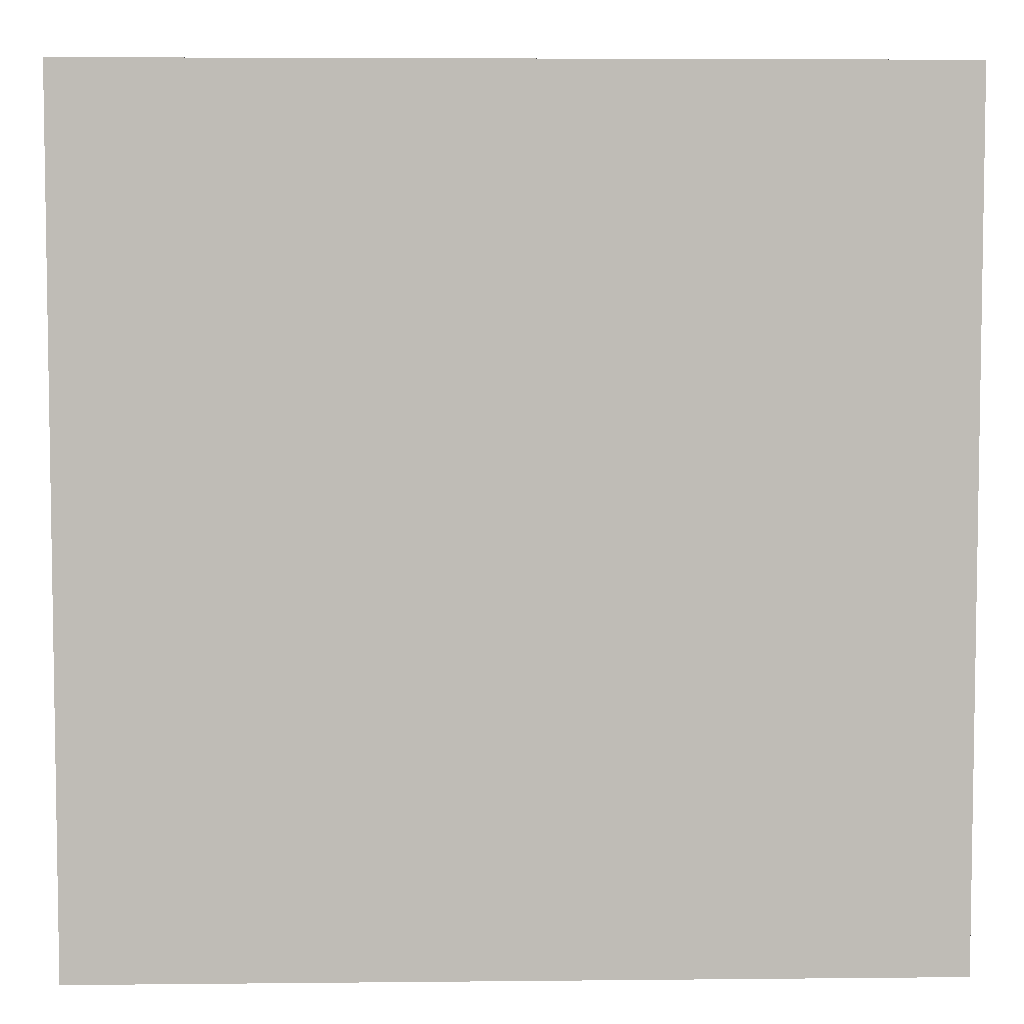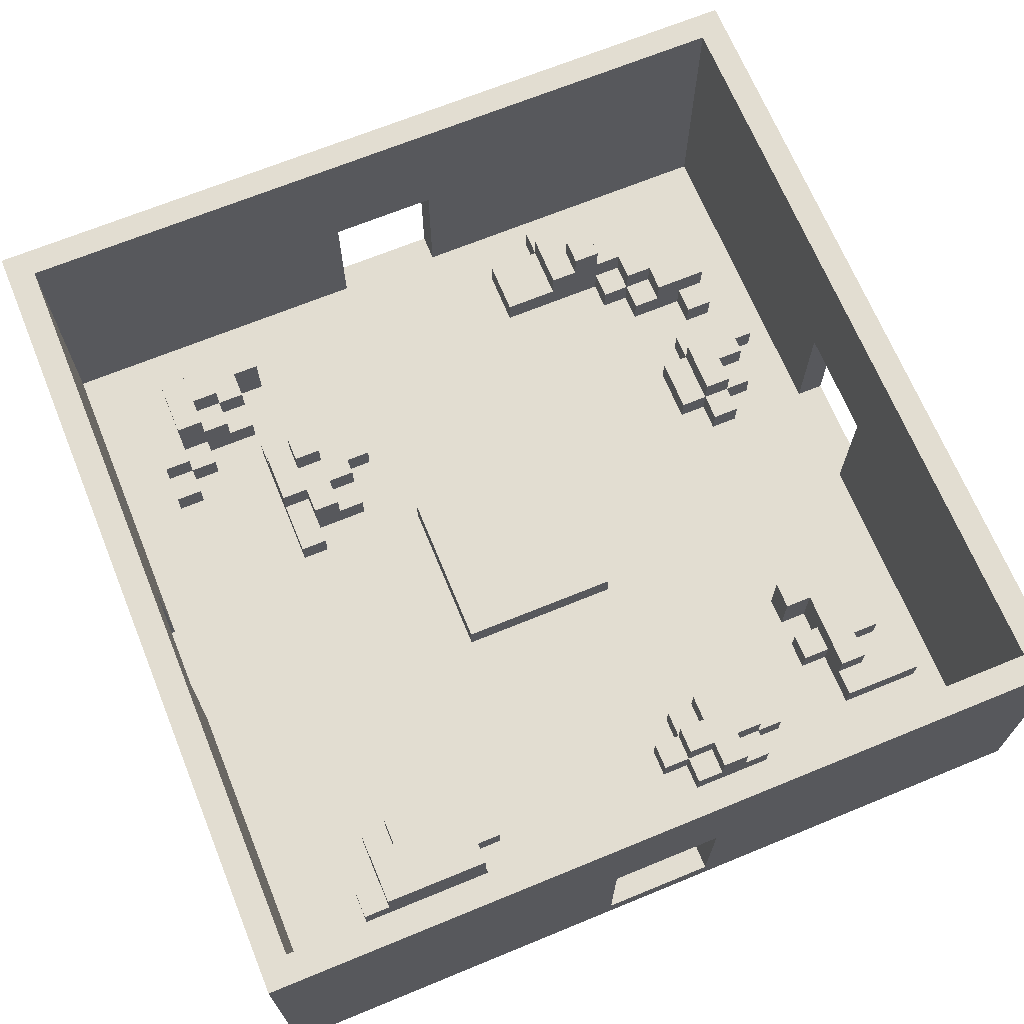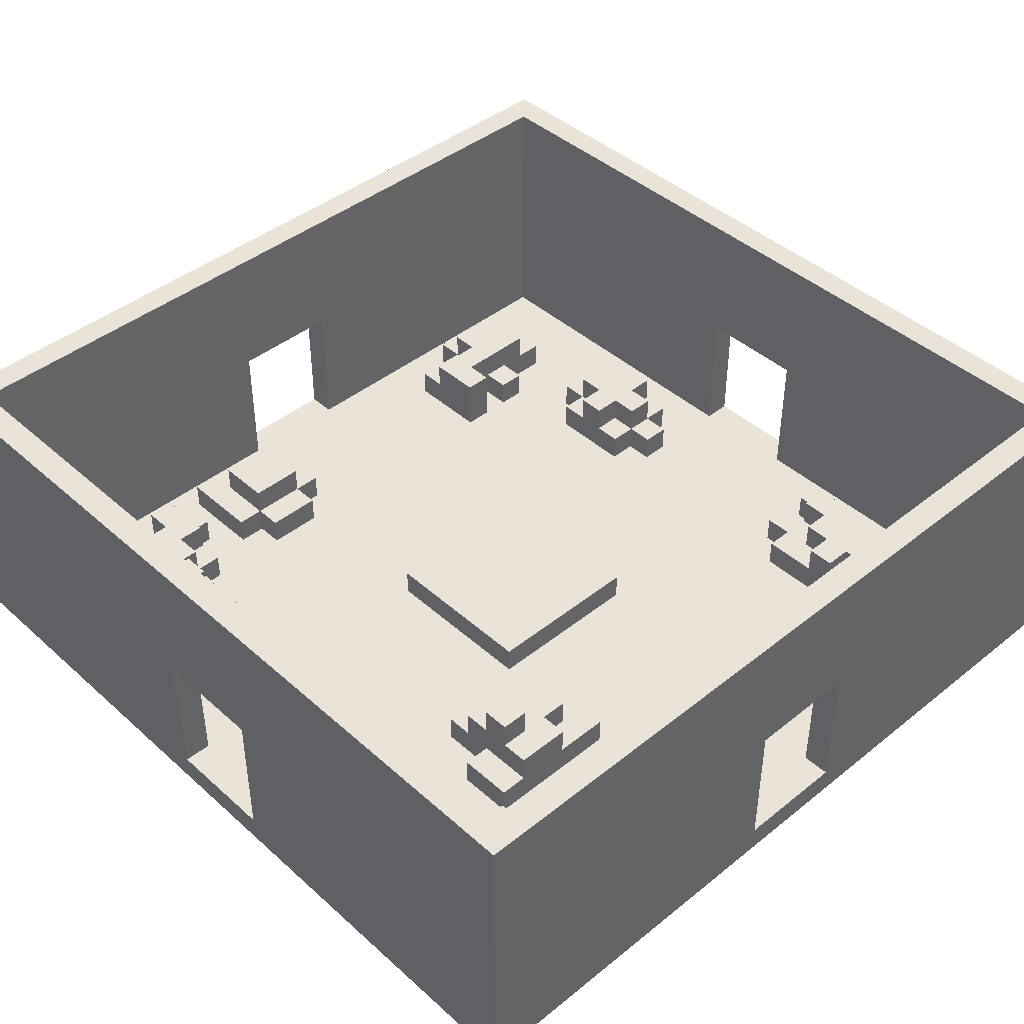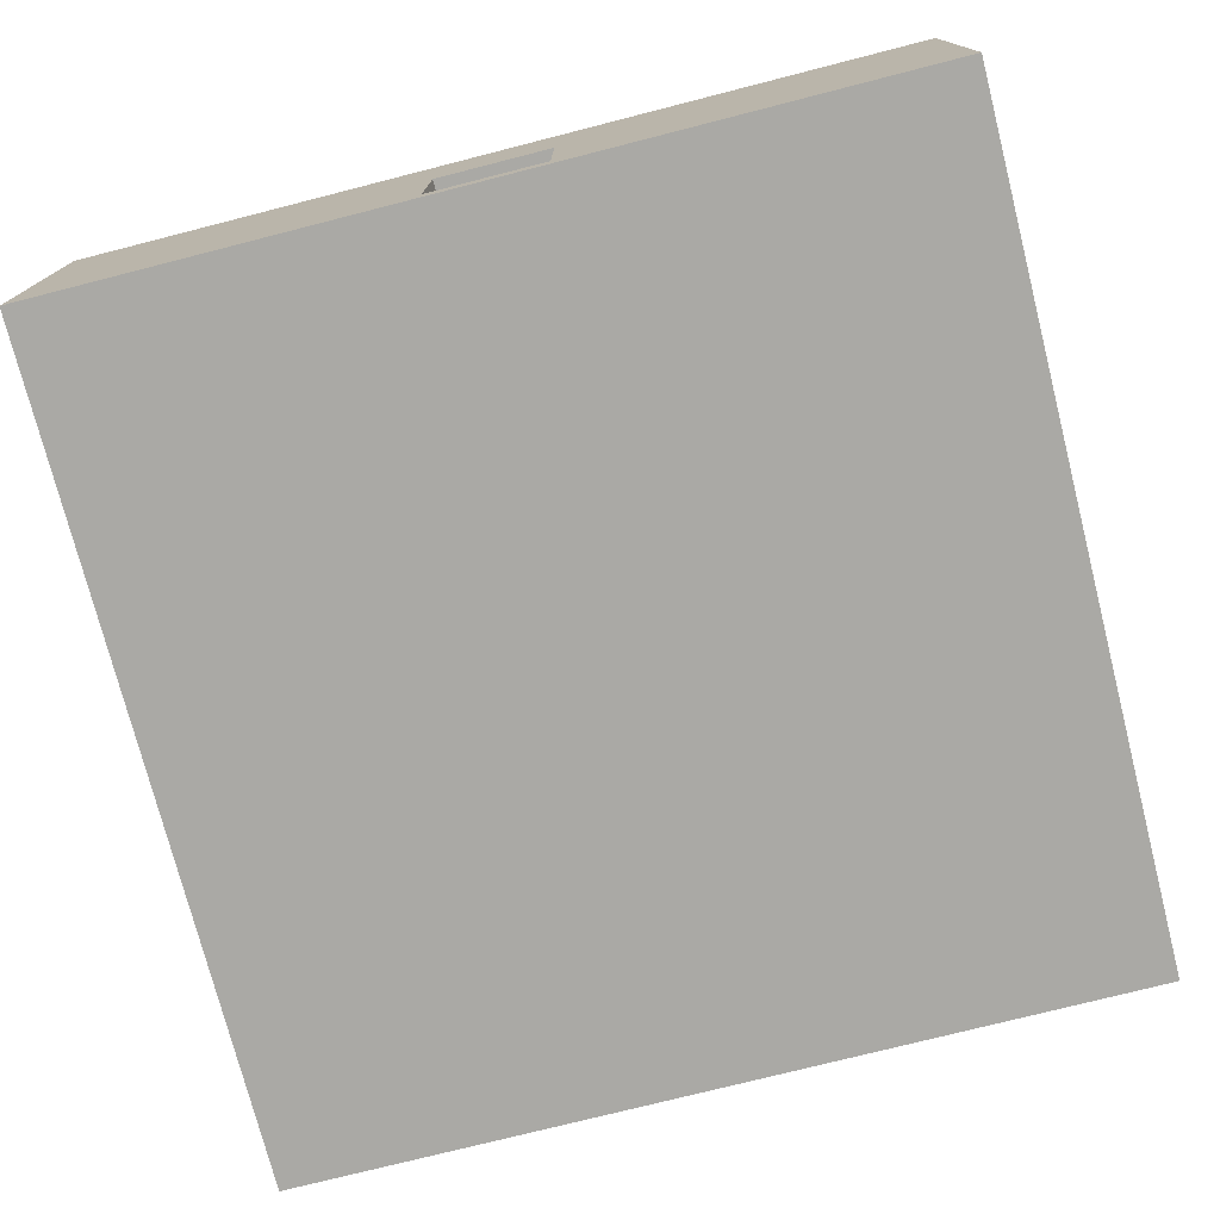
<metadata>
{"format":"obj","ext":"obj","renderer":"f3d","projection":"perspective","resolution":1024,"background":"white","views":[{"elev":5.4,"azim":-1.8,"up":"+Z"},{"elev":68.5,"azim":-112.3,"up":"+Y"},{"elev":43.0,"azim":136.5,"up":"+Y"},{"elev":-75.3,"azim":104.3,"up":"+Y"}]}
</metadata>
<code>
o m3_v2.Merged_Plane-tex
v -5 3 5
v -5 1 -7
v -5 1 5
v -5 3 -7
v 5 11 29
v 5 1 27
v 5 1 29
v 5 11 27
v 5 11 -29
v 5 1 -31
v 5 1 -29
v 5 11 -31
v 5 3 21
v 5 1 19
v 5 1 21
v 5 3 19
v 7 5 21
v 7 3 19
v 7 3 21
v 7 5 19
v 7 3 -15
v 7 1 -17
v 7 1 -15
v 7 3 -17
v 7 1 17
v 7 1 19
v 7 3 17
v 7 3 23
v 7 1 21
v 7 1 23
v 9 5 23
v 9 3 21
v 9 3 23
v 9 5 21
v 9 5 -13
v 9 3 -15
v 9 3 -13
v 9 1 -15
v 9 5 -15
v 9 1 -11
v 9 3 -11
v 11 5 -11
v 11 3 -13
v 11 3 -11
v 11 5 -13
v 11 5 -15
v 11 3 -17
v 11 3 -15
v 11 5 -17
v 11 3 25
v 11 1 23
v 11 1 25
v 11 3 23
v -13 5 19
v -13 1 17
v -13 1 19
v -13 5 17
v 13 7 -13
v 13 5 -15
v 13 5 -13
v 13 7 -15
v 13 3 -9
v 13 1 -11
v 13 1 -9
v 13 3 -11
v 15 3 23
v 15 1 21
v 15 1 23
v 15 3 21
v 15 3 -23
v 15 1 -25
v 15 1 -23
v 15 3 -25
v 17 5 23
v 17 3 21
v 17 3 23
v 17 5 19
v 17 3 19
v 17 1 21
v 17 1 17
v 17 3 17
v 17 5 -23
v 17 3 -25
v 17 3 -23
v 17 5 -25
v 17 3 -21
v 17 1 -23
v 17 1 -21
v -17 5 23
v -17 3 21
v -17 3 23
v -17 5 21
v -17 3 19
v -17 1 17
v -17 1 19
v -17 3 17
v 19 7 -21
v 19 5 -23
v 19 5 -21
v 19 3 -23
v 19 7 -23
v 19 3 -21
v 19 5 -19
v 19 3 -19
v 19 1 -21
v 19 1 -17
v 19 3 -17
v 19 5 19
v 19 3 17
v 19 3 19
v 19 5 17
v 19 1 15
v 19 1 17
v 19 3 15
v -19 5 21
v -19 3 19
v -19 3 21
v -19 5 19
v 21 7 15
v 21 5 13
v 21 5 15
v 21 3 15
v 21 7 13
v 21 3 11
v 21 5 17
v 21 5 11
v 21 1 15
v 21 3 17
v 21 1 7
v 21 3 7
v 21 7 -19
v 21 5 -21
v 21 5 -19
v 21 7 -21
v 21 5 -17
v 21 3 -19
v 21 3 -17
v -21 5 11
v -21 3 9
v -21 3 11
v -21 5 9
v -21 5 7
v -21 3 5
v -21 3 7
v -21 5 5
v -21 3 -11
v -21 1 -13
v -21 1 -11
v -21 3 -13
v -21 1 3
v -21 1 5
v -21 3 3
v -21 3 13
v -21 1 11
v -21 1 13
v -21 3 25
v -21 1 19
v -21 1 25
v -21 3 19
v -23 5 9
v -23 3 7
v -23 3 9
v -23 1 5
v -23 5 7
v -23 3 5
v -23 1 11
v -23 3 11
v -23 5 -13
v -23 3 -21
v -23 3 -13
v -23 1 -13
v -23 5 -21
v -23 1 -23
v -23 3 -23
v 23 5 -15
v 23 1 -17
v 23 1 -15
v 23 5 -17
v -25 3 -11
v -25 1 -13
v -25 1 -11
v -25 3 -13
v -29 21 29
v -29 11 3
v -29 -1 29
v -29 1 3
v -29 21 -31
v -29 1 -5
v -29 11 -5
v -29 -1 -31
v 29 21 27
v 29 11 3
v 29 1 27
v 29 1 3
v 29 21 -29
v 29 11 -5
v 29 1 -29
v 29 1 -5
v 7 3 5
v 7 1 -7
v 7 1 5
v 7 3 -7
v -3 11 29
v -3 1 27
v -3 1 29
v -3 11 27
v -3 11 -29
v -3 1 -31
v -3 1 -29
v -3 11 -31
v 11 5 23
v 11 3 19
v 11 5 19
v 11 1 17
v 11 1 19
v 11 3 17
v 13 3 25
v 13 1 19
v 13 1 25
v 13 3 19
v -11 3 21
v -11 5 21
v -11 5 17
v -11 1 17
v -11 1 23
v -11 3 23
v 15 7 -13
v 15 5 -15
v 15 5 -13
v 15 3 -13
v 15 7 -15
v 15 3 -17
v 15 5 -11
v 15 5 -17
v 15 3 -11
v 15 1 -13
v 15 1 -9
v 15 3 -9
v 17 3 -13
v 17 1 -17
v 17 1 -13
v 17 3 -17
v 19 5 23
v 19 1 21
v 19 1 23
v 19 5 21
v -15 5 23
v -15 3 21
v -15 3 23
v -15 5 21
v -15 3 19
v -15 1 17
v -15 1 19
v -15 3 17
v -15 3 25
v -15 1 23
v -15 1 25
v 21 5 21
v 21 1 19
v 21 1 21
v 21 5 19
v -17 5 9
v -17 3 7
v -17 3 9
v -17 1 5
v -17 5 7
v -17 3 5
v -17 1 11
v -17 3 11
v -17 5 -17
v -17 3 -19
v -17 3 -17
v -17 1 -21
v -17 5 -19
v -17 3 -21
v -17 1 -13
v -17 3 -13
v -19 5 11
v -19 3 9
v -19 3 11
v -19 5 9
v -19 5 7
v -19 3 5
v -19 3 7
v -19 5 5
v -19 5 -15
v -19 3 -17
v -19 3 -15
v -19 5 -17
v -19 5 -19
v -19 3 -21
v -19 3 -19
v -19 5 -21
v -19 3 -11
v -19 1 -13
v -19 1 -11
v -19 3 -13
v -19 1 3
v -19 1 5
v -19 3 3
v -19 3 13
v -19 1 11
v -19 1 13
v 23 7 15
v 23 5 13
v 23 5 15
v 23 7 13
v 23 7 -19
v 23 5 -21
v 23 5 -19
v 23 7 -23
v 23 5 -23
v 23 3 -21
v 23 3 -25
v 23 5 -25
v 25 5 19
v 25 3 15
v 25 1 19
v 25 1 15
v 25 5 11
v 25 3 11
v 25 5 -15
v 25 3 -21
v 25 1 -15
v 25 1 -25
v 25 5 -21
v 25 3 -25
v 25 1 7
v 25 1 11
v 25 3 7
v -21 5 -13
v -21 3 -15
v -21 5 -15
v -21 3 -21
v -21 1 -23
v -21 1 -21
v -21 3 -23
v 27 3 15
v 27 1 11
v 27 1 15
v 27 3 11
v -23 3 -11
v -23 1 -11
v -27 21 27
v -27 11 3
v -27 1 27
v -27 1 3
v -27 21 -29
v -27 11 -5
v -27 1 -29
v -27 1 -5
v 31 21 29
v 31 11 3
v 31 -1 29
v 31 1 3
v 31 21 -31
v 31 1 -5
v 31 11 -5
v 31 -1 -31
f 1 2 3
f 1 4 2
f 5 6 7
f 5 8 6
f 9 10 11
f 9 12 10
f 13 14 15
f 13 16 14
f 17 18 19
f 17 20 18
f 21 22 23
f 21 24 22
f 18 25 26
f 18 27 25
f 28 29 30
f 28 19 29
f 31 32 33
f 31 34 32
f 35 36 37
f 37 36 38
f 35 39 36
f 40 37 38
f 40 41 37
f 42 43 44
f 42 45 43
f 46 47 48
f 46 49 47
f 50 51 52
f 50 53 51
f 54 55 56
f 54 57 55
f 58 59 60
f 58 61 59
f 62 63 64
f 62 65 63
f 66 67 68
f 66 69 67
f 70 71 72
f 70 73 71
f 74 75 76
f 74 77 75
f 77 78 75
f 79 75 78
f 79 78 80
f 78 81 80
f 82 83 84
f 82 85 83
f 86 87 88
f 86 84 87
f 89 90 91
f 89 92 90
f 93 94 95
f 93 96 94
f 97 98 99
f 99 98 100
f 97 101 98
f 99 100 102
f 103 99 102
f 103 102 104
f 104 102 105
f 106 104 105
f 106 107 104
f 108 109 110
f 108 111 109
f 109 112 113
f 109 114 112
f 115 116 117
f 115 118 116
f 119 120 121
f 122 121 120
f 119 123 120
f 122 120 124
f 125 121 122
f 120 126 124
f 127 122 124
f 125 122 128
f 127 124 129
f 124 130 129
f 131 132 133
f 131 134 132
f 135 136 137
f 135 133 136
f 138 139 140
f 138 141 139
f 142 143 144
f 142 145 143
f 146 147 148
f 146 149 147
f 143 150 151
f 143 152 150
f 153 154 155
f 153 140 154
f 156 157 158
f 156 159 157
f 160 161 162
f 162 161 163
f 160 164 161
f 161 165 163
f 166 162 163
f 166 167 162
f 168 169 170
f 171 170 169
f 168 172 169
f 171 169 173
f 169 174 173
f 175 176 177
f 175 178 176
f 179 180 181
f 179 182 180
f 183 184 185
f 184 186 185
f 183 187 184
f 188 185 186
f 187 189 184
f 188 190 185
f 189 187 190
f 188 189 190
f 191 192 193
f 192 194 193
f 191 195 192
f 195 196 192
f 196 195 197
f 196 197 198
f 200 199 201
f 202 199 200
f 204 203 205
f 206 203 204
f 208 207 209
f 210 207 208
f 212 211 53
f 213 211 212
f 214 212 215
f 216 212 214
f 218 217 219
f 220 217 218
f 222 221 223
f 221 224 223
f 221 225 224
f 226 225 221
f 228 227 229
f 229 230 228
f 231 227 228
f 228 230 232
f 229 233 230
f 234 228 232
f 230 233 235
f 230 235 236
f 235 237 236
f 238 237 235
f 240 239 241
f 242 239 240
f 244 243 245
f 246 243 244
f 248 247 249
f 250 247 248
f 252 251 253
f 254 251 252
f 256 255 257
f 249 255 256
f 259 258 260
f 261 258 259
f 263 262 264
f 263 264 265
f 266 262 263
f 267 263 265
f 264 268 265
f 269 268 264
f 271 270 272
f 271 272 273
f 274 270 271
f 275 271 273
f 272 276 273
f 277 276 272
f 279 278 280
f 281 278 279
f 283 282 284
f 285 282 283
f 287 286 288
f 289 286 287
f 291 290 292
f 293 290 291
f 295 294 296
f 297 294 295
f 298 283 299
f 300 283 298
f 302 301 303
f 280 301 302
f 305 304 306
f 307 304 305
f 309 308 310
f 311 308 309
f 312 311 309
f 309 313 312
f 312 313 314
f 315 312 314
f 317 316 318
f 319 317 318
f 320 316 317
f 321 320 317
f 323 322 324
f 325 323 324
f 326 322 323
f 327 323 325
f 328 321 329
f 330 321 328
f 332 331 149
f 333 331 332
f 335 334 336
f 337 334 335
f 339 338 340
f 341 338 339
f 171 342 343
f 170 342 171
f 345 344 346
f 347 345 346
f 348 344 345
f 349 348 345
f 348 349 350
f 350 349 351
f 353 352 354
f 355 353 354
f 356 352 353
f 354 357 355
f 358 356 353
f 359 357 354
f 356 358 359
f 358 357 359
f 190 354 185
f 359 354 190
f 196 353 192
f 358 353 196
f 210 9 207
f 12 9 210
f 206 5 203
f 8 5 206
f 189 345 184
f 349 345 189
f 355 198 194
f 194 198 129
f 355 357 198
f 237 129 198
f 129 328 194
f 177 237 198
f 129 237 201
f 339 194 328
f 198 324 177
f 237 177 241
f 237 64 201
f 201 112 129
f 339 328 329
f 193 194 339
f 324 198 197
f 177 106 241
f 241 236 237
f 64 200 201
f 112 127 129
f 201 214 112
f 340 193 339
f 197 325 324
f 106 240 241
f 177 176 106
f 64 40 200
f 112 214 80
f 214 201 25
f 193 340 318
f 71 325 197
f 106 88 240
f 40 23 200
f 64 63 40
f 218 80 214
f 80 113 112
f 25 201 3
f 340 319 318
f 193 318 260
f 11 71 197
f 240 88 72
f 106 105 88
f 2 200 23
f 40 38 23
f 218 214 215
f 218 67 80
f 14 25 3
f 318 259 260
f 193 260 245
f 72 71 11
f 88 87 72
f 240 72 22
f 2 23 22
f 80 67 79
f 218 219 67
f 3 224 14
f 14 26 25
f 260 244 245
f 193 245 219
f 22 72 11
f 22 209 2
f 67 219 68
f 224 204 14
f 224 3 268
f 245 68 219
f 193 219 6
f 22 11 209
f 2 209 273
f 204 15 14
f 224 225 204
f 3 265 268
f 55 224 268
f 219 52 6
f 11 208 209
f 273 209 335
f 276 2 273
f 204 6 15
f 204 225 257
f 265 3 2
f 268 252 55
f 52 30 6
f 11 10 208
f 335 209 350
f 273 335 336
f 2 276 296
f 30 15 6
f 7 6 204
f 225 256 257
f 204 257 346
f 298 265 2
f 56 55 252
f 303 252 268
f 52 51 30
f 173 335 350
f 276 295 296
f 298 2 296
f 30 29 15
f 7 204 205
f 257 158 346
f 265 298 299
f 56 252 253
f 268 302 303
f 94 252 303
f 350 180 173
f 298 296 148
f 346 158 157
f 157 94 303
f 180 171 173
f 351 180 350
f 298 148 351
f 346 157 166
f 303 155 157
f 157 95 94
f 351 181 180
f 148 343 351
f 150 298 351
f 157 155 166
f 347 346 166
f 343 181 351
f 148 171 343
f 150 351 347
f 155 154 166
f 166 163 347
f 148 147 171
f 347 351 188
f 347 163 150
f 347 188 186
f 163 151 150
f 338 321 317
f 338 341 321
f 323 314 313
f 323 327 314
f 321 130 124
f 321 330 130
f 137 104 107
f 137 136 104
f 128 114 109
f 128 122 114
f 102 84 86
f 102 100 84
f 110 81 78
f 110 109 81
f 84 73 70
f 84 83 73
f 239 232 230
f 239 242 232
f 76 69 66
f 76 75 69
f 238 65 62
f 238 235 65
f 217 53 50
f 217 220 53
f 220 212 53
f 36 48 47
f 24 36 47
f 36 24 21
f 44 37 41
f 44 43 37
f 212 27 18
f 212 216 27
f 33 19 28
f 33 32 19
f 199 4 1
f 199 202 4
f 19 16 13
f 19 18 16
f 226 248 249
f 226 221 248
f 251 96 93
f 251 254 96
f 255 91 156
f 91 117 156
f 255 249 91
f 117 159 156
f 91 90 117
f 117 116 159
f 271 291 292
f 271 275 291
f 277 288 297
f 297 288 332
f 277 272 288
f 297 332 149
f 272 287 288
f 294 297 149
f 294 149 146
f 263 283 284
f 263 267 283
f 269 279 280
f 269 264 279
f 283 152 143
f 283 300 152
f 301 140 153
f 301 280 140
f 334 174 169
f 334 337 174
f 144 165 161
f 144 143 165
f 140 162 167
f 140 139 162
f 342 182 179
f 342 170 182
f 316 125 261
f 261 125 111
f 316 306 125
f 261 111 108
f 306 121 125
f 316 320 306
f 258 261 108
f 320 305 306
f 258 108 246
f 305 320 126
f 246 108 77
f 305 126 120
f 74 246 77
f 74 243 246
f 322 178 175
f 322 326 178
f 326 310 178
f 178 310 133
f 326 309 310
f 178 133 135
f 98 312 315
f 85 98 315
f 98 85 82
f 133 99 103
f 133 132 99
f 233 60 42
f 60 45 42
f 233 229 60
f 60 46 45
f 45 46 39
f 60 59 46
f 45 39 35
f 59 49 46
f 49 59 234
f 59 228 234
f 211 34 31
f 211 213 34
f 34 213 20
f 34 20 17
f 222 54 250
f 250 54 118
f 222 223 54
f 92 250 118
f 223 57 54
f 92 118 115
f 247 250 92
f 247 92 89
f 270 290 289
f 289 290 172
f 270 274 290
f 290 293 172
f 172 333 289
f 333 286 289
f 168 333 172
f 168 331 333
f 262 282 281
f 281 282 142
f 262 266 282
f 282 145 142
f 281 142 141
f 282 285 145
f 141 142 164
f 278 281 141
f 141 164 160
f 278 141 138
f 304 123 119
f 304 307 123
f 308 134 131
f 308 311 134
f 134 311 101
f 134 101 97
f 227 61 58
f 227 231 61
f 352 191 183
f 191 344 183
f 352 356 191
f 344 187 183
f 356 195 191
f 344 348 187
f 195 356 187
f 348 195 187
f 201 1 3
f 201 199 1
f 357 196 198
f 357 358 196
f 351 189 188
f 351 349 189
f 237 62 64
f 237 238 62
f 264 281 279
f 264 262 281
f 139 160 162
f 139 141 160
f 268 280 302
f 268 269 280
f 280 138 140
f 280 278 138
f 154 167 166
f 154 140 167
f 65 235 233
f 42 65 233
f 65 42 44
f 63 65 44
f 63 44 40
f 44 41 40
f 296 146 148
f 296 294 146
f 343 179 181
f 343 342 179
f 241 230 236
f 241 239 230
f 229 58 60
f 229 227 58
f 43 35 37
f 43 45 35
f 276 297 295
f 276 277 297
f 147 170 171
f 147 149 170
f 149 168 170
f 149 331 168
f 303 153 155
f 303 301 153
f 324 175 177
f 324 322 175
f 38 21 23
f 38 36 21
f 288 333 332
f 288 286 333
f 340 317 319
f 340 338 317
f 306 119 121
f 306 304 119
f 176 137 106
f 137 107 106
f 176 178 137
f 178 135 137
f 272 289 287
f 272 270 289
f 318 261 259
f 318 316 261
f 310 131 133
f 310 308 131
f 136 103 104
f 136 133 103
f 260 246 244
f 260 258 246
f 32 17 19
f 32 34 17
f 29 13 15
f 29 19 13
f 221 250 248
f 221 222 250
f 90 115 117
f 90 92 115
f 132 97 99
f 132 134 97
f 105 86 88
f 105 102 86
f 245 76 68
f 76 66 68
f 245 243 76
f 243 74 76
f 51 33 30
f 33 28 30
f 51 53 33
f 53 31 33
f 53 211 31
f 225 249 256
f 225 226 249
f 249 89 91
f 249 247 89
f 100 82 84
f 100 98 82
f 87 70 72
f 87 84 70
f 219 50 52
f 219 217 50
f 257 156 158
f 257 255 156
f 354 7 185
f 7 205 185
f 7 354 5
f 185 205 203
f 354 352 5
f 185 203 183
f 5 352 183
f 203 5 183
f 197 9 11
f 197 195 9
f 9 195 348
f 207 9 348
f 350 207 348
f 350 209 207
f 192 355 194
f 353 355 192
f 152 298 150
f 300 298 152
f 184 347 186
f 345 347 184
f 4 200 2
f 202 200 4
f 283 265 299
f 267 265 283
f 145 283 143
f 285 283 145
f 165 151 163
f 143 151 165
f 130 328 129
f 330 328 130
f 282 263 284
f 266 263 282
f 164 144 161
f 142 144 164
f 182 171 180
f 170 171 182
f 61 228 59
f 231 228 61
f 39 48 36
f 46 48 39
f 321 339 329
f 341 339 321
f 126 321 124
f 320 321 126
f 240 22 47
f 232 240 47
f 24 47 22
f 49 232 47
f 242 240 232
f 234 232 49
f 123 305 120
f 307 305 123
f 114 127 112
f 122 127 114
f 290 271 292
f 274 271 290
f 309 323 313
f 326 323 309
f 291 273 336
f 334 291 336
f 275 273 291
f 291 334 293
f 334 172 293
f 172 334 169
f 111 128 109
f 125 128 111
f 81 113 80
f 109 113 81
f 27 214 25
f 216 214 27
f 57 224 55
f 223 224 57
f 96 252 94
f 254 252 96
f 77 110 78
f 108 110 77
f 212 218 215
f 220 218 212
f 20 212 18
f 213 212 20
f 16 26 14
f 18 26 16
f 251 56 253
f 54 56 251
f 54 251 118
f 251 93 118
f 118 93 116
f 93 95 116
f 116 95 157
f 159 116 157
f 101 312 98
f 311 312 101
f 174 335 173
f 337 335 174
f 314 325 71
f 83 314 71
f 327 325 314
f 73 83 71
f 85 314 83
f 315 314 85
f 69 79 67
f 75 79 69
f 8 193 6
f 191 193 8
f 191 8 344
f 8 206 344
f 206 346 344
f 204 346 206
f 10 359 190
f 208 10 190
f 359 10 12
f 208 190 210
f 356 359 12
f 210 190 187
f 356 12 187
f 12 210 187

</code>
